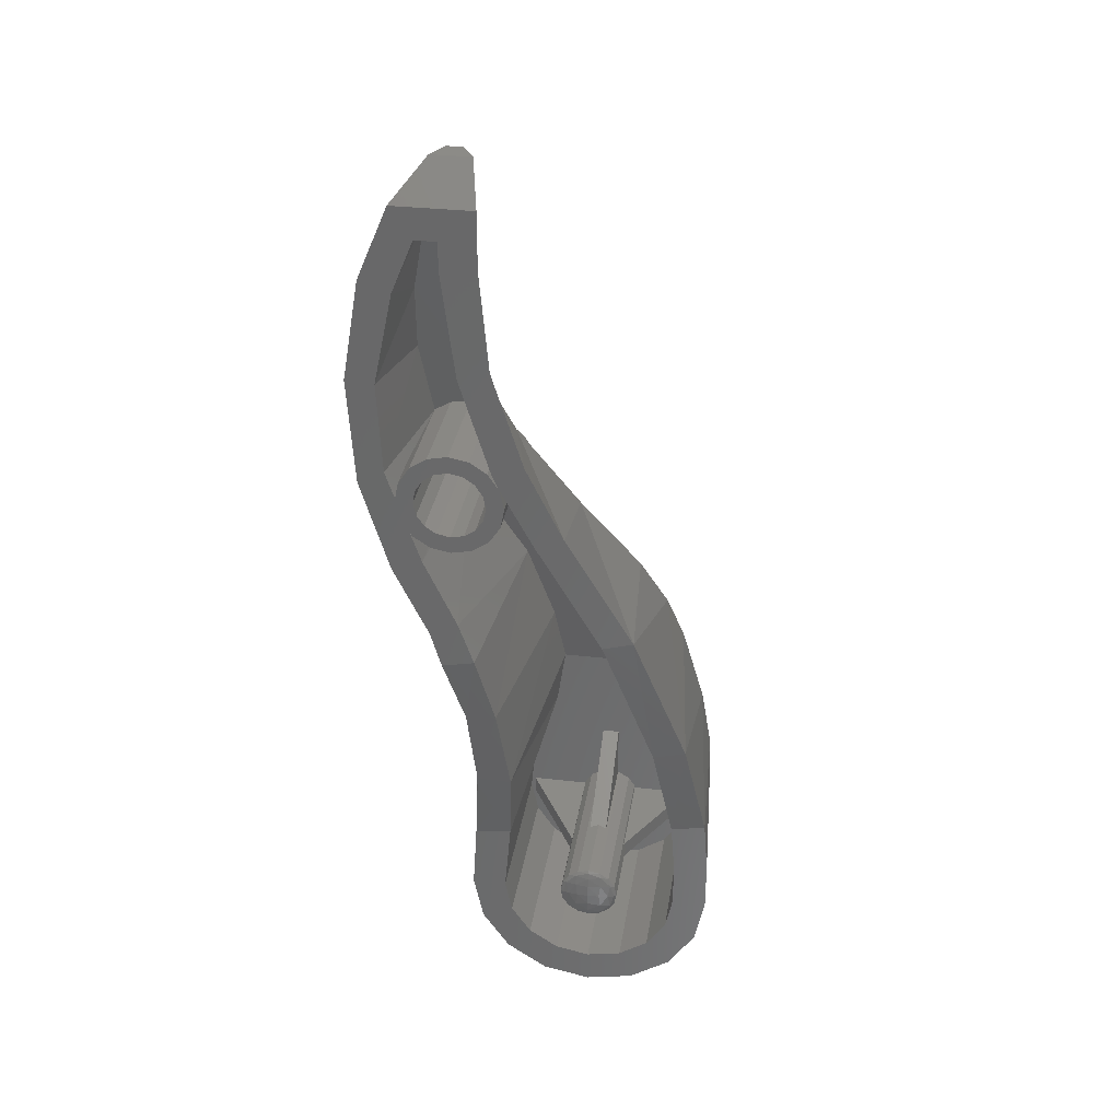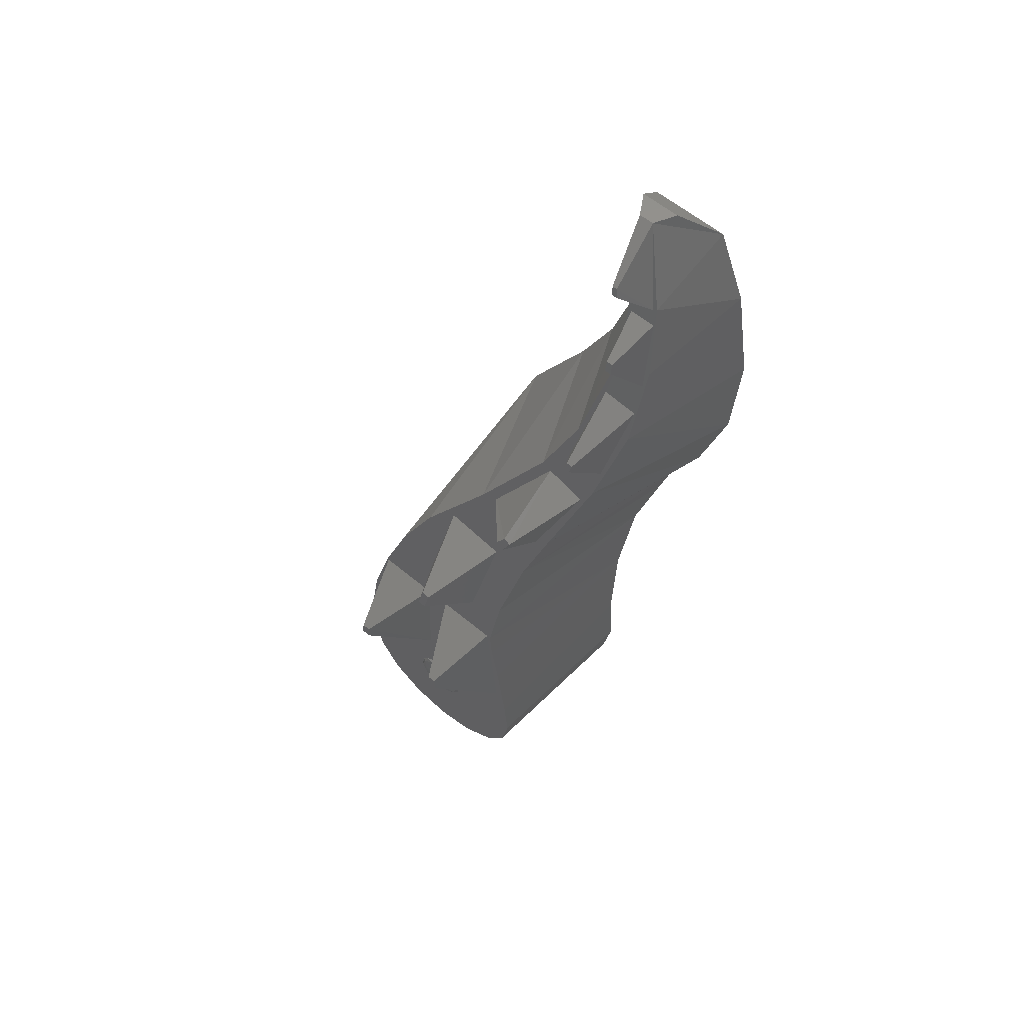
<metadata>
{"format":"stl","ext":"stl","renderer":"f3d","projection":"perspective","resolution":1024,"background":"white","views":[{"elev":32.7,"azim":-171.1,"up":"+Z"},{"elev":59.2,"azim":40.7,"up":"+Z"}]}
</metadata>
<code>
# stl→obj: 394 verts, 679 faces
v 0.75 0.58 2.32
v 0.7378 0.58 2.259
v 0.59 0.58 2.32
v 0.7031 0.58 2.207
v 0.6512 0.58 2.172
v 0.59 0.58 2.16
v 0.5288 0.58 2.172
v 0.4769 0.58 2.207
v 0.4422 0.58 2.259
v 0.43 0.58 2.32
v 0.4422 0.58 2.381
v 0.4769 0.58 2.433
v 0.5288 0.58 2.468
v 0.59 0.58 2.48
v 0.6512 0.58 2.468
v 0.7031 0.58 2.433
v 0.7378 0.58 2.381
v 0.4203 1.1 2.49
v 0.3683 1.1 2.412
v 0.4203 0.9682 2.49
v 0.6818 1.1 2.098
v 0.7658 1.1 2.154
v 0.6818 0.72 2.098
v 0.8117 0.914 2.412
v 0.8272 1.1 2.334
v 0.8117 1.1 2.412
v 0.35 0.94 2.32
v 0.35 1.1 2.32
v -0.4 0.88 0.46
v -0.34 0.08 0.54
v -0.4 0.08 0.22
v -0.42 0.88 0.22
v -0.46 0.9743 1
v -0.31 0.9732 0.96
v -0.42 0.08 0
v -0.42 0.88 0
v -0.56 0.88 0.49
v -0.16 0.1696 1.16
v -0.08 1.1 1.64
v 0.04 0.3128 1.64
v -0.22 1.1 1.68
v -0.26 0.08 0.86
v 0.22 1.1 2.14
v 0.3 0.4263 2.02
v 0.4 1.1 2.48
v 0.39 0.3039 1.61
v 0.5 1.1 1.5
v 0.42 1.034 1.15
v 0.53 0.9565 0.72
v 0.37 0.9502 0.71
v 0.56 1.035 1.14
v 0.57 1.1 1.7
v 0.62 0.674 2.85
v 0.59 0.5875 2.56
v 0.5371 0.5843 2.549
v 0.54 1.1 2.93
v 0.4982 0.7334 2.542
v 0.53 0.9565 0.74
v 0.56 0.88 0.32
v 0.65 1.1 1.47
v 0.6289 0.4465 2.088
v 0.72 1.1 2.02
v 0.4982 0.4496 2.098
v 0.59 0.4442 2.08
v 0.6 1.1 3.41
v 0.6 0.88 3.54
v 0.64 0.7725 3.18
v 0.6 1.1 3.54
v 0.8 1.1 3.3
v 0.78 0.7725 3.18
v 0.7 0.88 3.54
v 0.89 1.1 2.88
v 0.8 0.677 2.86
v 0.7597 0.5665 2.49
v 0.6818 0.582 2.542
v 0.87 1.1 2.46
v 0.7 1.1 3.54
v 0.7597 1.1 2.15
v 0.8117 1.1 2.228
v 0.3917 0.4779 2.193
v 0.3683 0.68 2.228
v 0.26 1.1 2.53
v 0.39 0.88 0.34
v 0.405 0.08 0.17
v 0.28 0.08 0.59
v 0.24 0.08 0.86
v 0.28 0.1755 1.18
v 0.4203 0.4652 2.15
v -0.51 0 0.34
v -0.46 0 0.63
v -0.58 0.88 0.24
v -0.58 0.88 0
v -0.52 0 0
v -0.27 0.071 1.24
v -0.14 0.1449 1.49
v 0.14 0.2603 1.88
v 0.09 1.1 2.19
v -0.35 0 1
v 0.41 0.06804 1.23
v 0.4 0 1
v 0.55 0.4821 2.63
v 0.63 0.6034 3.04
v 0.4 1.1 2.97
v 0.41 0 0.84
v 0.48 0.1745 1.59
v 0.42 0.3904 2.32
v 0.62 0.701 3.37
v 0.44 1.1 3.42
v 0.54 0.84 3.84
v 0.44 1.1 3.68
v 0.45 0 0.6
v 0.48 0.94 3.84
v 0.7 1.1 1.64
v 0.57 0.2603 1.88
v 0.58 0.88 0
v 0.5 0 0.22
v 0.86 1.1 1.97
v 0.72 0.3963 2.34
v 0.52 0 0
v 0.8 1.1 3.68
v 0.66 0.94 3.84
v 0.61 0.84 3.84
v 0.99 1.1 2.4
v 0.81 0.5206 2.76
v 0.75 0.7306 3.47
v 0.94 1.1 3.35
v 1.02 1.1 2.89
v 0.81 0.6359 3.15
v -0.04 0.08 0.1322
v -0.04 0.08 0.4
v -0.04 0.54 0.1322
v -0.1322 0.08 -0.04
v -0.4 0.08 -0.04
v -0.1322 0.54 -0.04
v -0.1322 0.54 0.04
v -0.4 0.08 0.04
v -0.1322 0.08 0.04
v 0.04 0.54 0.1322
v 0.04 0.08 0.4
v 0.04 0.08 0.1322
v 0.1322 0.08 0.04
v 0.4 0.08 0.04
v 0.1322 0.54 0.04
v 0.1322 0.54 -0.04
v 0.4 0.08 -0.04
v 0.1322 0.08 -0.04
v -0.21 -0.32 0.8
v -0.215 -0.32 0.72
v -0.06 0 0.38
v -0.06 0.05324 1.18
v 0.14 -0.2159 1.352
v 0.1 -0.2141 1.358
v -0.04 0 1
v -0.34 0 1
v -0.48 0 0.38
v -0.26 -0.32 0.72
v -0.25 -0.32 0.8
v 0.11 -0.1916 1.434
v 0 0.1834 1.62
v 0.38 0 1
v 0.44 0 0.36
v 0.516 0.02712 2.106
v 0.67 0.3727 2.26
v 0.47 0.3845 2.3
v 0.22 0.2692 1.91
v 0.444 0.01472 2.064
v 0.48 0.03068 2.116
v 0.5 0.2455 1.83
v 0.488 0.00996 2.048
v 0.62 0.5749 3.62
v 0.609 0.5868 3.66
v 0.668 0.2523 2.732
v 0.63 0.5679 2.92
v 0.55 0.4437 2.5
v 0.691 0.2398 2.69
v 0.66 0.2404 2.692
v 0.62 0.7276 3.46
v 0.634 0.7069 3.39
v 0.644 0.6093 3.06
v 0.73 0.7276 3.46
v 0.632 0.5868 3.66
v 0.69 0.4655 3.25
v 0.686 0.4803 3.3
v 0.8 0.5649 2.91
v 0.73 0.4378 2.48
v 0.698 0.2517 2.73
v 0.756 0.7069 3.39
v 0.716 0.4803 3.3
v 0.72 0.4661 3.252
v 0.644 0.5749 3.62
v 0.796 0.6122 3.07
v 0.233 -0.32 0.8
v 0.08 0 1
v 0.12 0 0.36
v 0.3 0.1745 1.59
v 0.15 -0.1928 1.43
v 0.24 0.04436 1.15
v 0.24 -0.32 0.72
v 0.273 -0.32 0.8
v 0.28 -0.32 0.72
v 0 0.08 0
v 0.42 0.08 0
v 0.388 0.08 -0.1607
v 0.297 0.08 -0.297
v 0.1607 0.08 -0.388
v -0 0.08 -0.42
v -0.1607 0.08 -0.388
v -0.297 0.08 -0.297
v -0.388 0.08 -0.1607
v 0 -0.0231 0.05358
v 0 -0.025 -0
v 0.05358 -0.0231 0
v 0 -0.01768 0.09899
v 0.0615 -0.01959 0.0615
v 0.09899 -0.01768 0
v 0 -0.009567 0.1293
v 0.0615 -0.01098 0.1097
v 0.1097 -0.01098 0.0615
v 0.1293 -0.009567 0
v 0 0 0.14
v 0.05358 0 0.1293
v 0.09899 0 0.09899
v 0.1293 0 0.05358
v 0.14 0 0
v 0.1293 0 -0.05358
v 0.1097 -0.01098 -0.0615
v 0.09899 0 -0.09899
v 0.0615 -0.01098 -0.1097
v 0.05358 0 -0.1293
v 0 -0.009567 -0.1293
v 0 0 -0.14
v 0.0615 -0.01959 -0.0615
v 0 -0.01768 -0.09899
v 0 -0.0231 -0.05358
v 0 -0.025 0
v -0.14 0 0
v -0.1293 -0.009567 0
v -0.1293 0 0.05358
v -0.1097 -0.01098 0.0615
v -0.09899 0 0.09899
v -0.0615 -0.01098 0.1097
v -0.05358 0 0.1293
v -0.09899 -0.01768 0
v -0.0615 -0.01959 0.0615
v -0.05358 -0.0231 0
v -0.0615 -0.01959 -0.0615
v -0.0615 -0.01098 -0.1097
v -0.1097 -0.01098 -0.0615
v -0.05358 0 -0.1293
v -0.09899 0 -0.09899
v -0.1293 0 -0.05358
v 0.14 0.88 0
v 0.1293 0.8896 0
v 0.1293 0.88 0.05358
v 0.1097 0.891 0.0615
v 0.09899 0.88 0.09899
v 0.0615 0.891 0.1097
v 0.05358 0.88 0.1293
v 0 0.8896 0.1293
v 0 0.88 0.14
v 0.09899 0.8977 0
v 0.0615 0.8996 0.0615
v 0 0.8977 0.09899
v 0.05358 0.9031 0
v 0 0.9031 0.05358
v 0 0.905 -0
v 0 0.9031 -0.05358
v 0 0.905 0
v 0 0.8977 -0.09899
v 0.0615 0.8996 -0.0615
v 0 0.8896 -0.1293
v 0.0615 0.891 -0.1097
v 0.1097 0.891 -0.0615
v 0 0.88 -0.14
v 0.05358 0.88 -0.1293
v 0.09899 0.88 -0.09899
v 0.1293 0.88 -0.05358
v -0.05358 0.9031 0
v -0.0615 0.8996 0.0615
v -0.09899 0.8977 0
v -0.0615 0.891 0.1097
v -0.1097 0.891 0.0615
v -0.1293 0.8896 0
v -0.05358 0.88 0.1293
v -0.09899 0.88 0.09899
v -0.1293 0.88 0.05358
v -0.14 0.88 0
v -0.1293 0.88 -0.05358
v -0.1097 0.891 -0.0615
v -0.09899 0.88 -0.09899
v -0.0615 0.891 -0.1097
v -0.05358 0.88 -0.1293
v -0.0615 0.8996 -0.0615
v -0.4804 0 -0.199
v 0 0 0
v -0.3677 0 -0.3677
v -0.199 0 -0.4804
v -0 0 -0.52
v 0.199 0 -0.4804
v 0.3677 0 -0.3677
v 0.4804 0 -0.199
v 0.75 1.1 2.32
v 0.7378 1.1 2.259
v 0.7031 1.1 2.207
v 0.6512 1.1 2.172
v 0.59 1.1 2.16
v 0.5288 1.1 2.172
v 0.4769 1.1 2.207
v 0.4422 1.1 2.259
v 0.43 1.1 2.32
v 0.4422 1.1 2.381
v 0.4769 1.1 2.433
v 0.5288 1.1 2.468
v 0.59 1.1 2.48
v 0.6512 1.1 2.468
v 0.7031 1.1 2.433
v 0.7378 1.1 2.381
v 0.59 1.1 2.08
v 0.4982 1.1 2.098
v 0.4203 1.1 2.15
v 0.3683 1.1 2.228
v 0.4982 1.1 2.542
v 0.59 1.1 2.56
v 0.83 1.1 2.32
v 0.6818 1.1 2.542
v 0.7597 1.1 2.49
v 0.5371 1.1 2.549
v 0.6289 1.1 2.088
v 0.3917 1.1 2.193
v 0.42 0.88 0
v 0 0.08 0.4
v 0 0.5266 0.14
v -0.4 0.08 0
v -0.14 0.5266 0
v 0.14 0.5266 0
v 0.4 0.08 0
v -0.06 0 0
v 0.48 0.03068 2.118
v 0.12 0 0
v 0.69 0.2398 2.69
v 0.388 0.88 -0.1607
v 0.297 0.88 -0.297
v 0.1607 0.88 -0.388
v -0 0.88 -0.42
v -0.1607 0.88 -0.388
v -0.297 0.88 -0.297
v -0.388 0.88 -0.1607
v 0 0.88 -0.56
v 0 0.88 -0.58
v -0.222 0.88 -0.5359
v -0.2143 0.88 -0.5174
v -0.4101 0.88 -0.4101
v -0.396 0.88 -0.396
v -0.5359 0.88 -0.222
v -0.5174 0.88 -0.2143
v -0.56 0.88 0
v 0.56 0.88 0
v 0.5359 0.88 -0.222
v 0.5174 0.88 -0.2143
v 0.4101 0.88 -0.4101
v 0.396 0.88 -0.396
v 0.222 0.88 -0.5359
v 0.2143 0.88 -0.5174
v -0 0.88 -0.58
v -0 0.88 -0.56
v 0 0.5867 -0.56
v 0 0 -0.52
v -0.2143 0.5867 -0.5174
v -0.396 0.5867 -0.396
v -0.5174 0.5867 -0.2143
v -0.56 0.5867 0
v 0.56 0.5867 0
v 0.5174 0.5867 -0.2143
v 0.396 0.5867 -0.396
v 0.2143 0.5867 -0.5174
v -0 0.5867 -0.56
v 0.14 0.08 0
v 0.1293 0.08 0.05358
v 0.09899 0.08 0.09899
v 0.05358 0.08 0.1293
v -0 0.88 0.14
v -0 0.08 0.14
v -0.05358 0.08 0.1293
v -0.09899 0.08 0.09899
v -0.1293 0.08 0.05358
v -0.14 0.88 -0
v -0.14 0.08 -0
v -0.1293 0.08 -0.05358
v -0.09899 0.08 -0.09899
v -0.05358 0.08 -0.1293
v 0 0.08 -0.14
v 0.05358 0.08 -0.1293
v 0.09899 0.08 -0.09899
v 0.1293 0.08 -0.05358
f 1 2 3
f 2 4 3
f 4 5 3
f 5 6 3
f 6 7 3
f 7 8 3
f 8 9 3
f 9 10 3
f 10 11 3
f 11 12 3
f 12 13 3
f 13 14 3
f 14 15 3
f 15 16 3
f 16 17 3
f 17 1 3
f 18 19 20
f 21 22 23
f 24 25 26
f 27 19 28
f 29 30 31
f 31 32 29
f 33 34 29
f 32 31 35
f 35 36 32
f 29 37 33
f 38 34 39
f 39 40 38
f 34 33 41
f 30 29 34
f 41 39 34
f 38 42 34
f 34 42 30
f 43 44 40
f 20 19 45
f 46 47 48
f 49 50 48
f 51 48 47
f 46 52 47
f 48 51 49
f 53 54 55
f 56 53 55
f 20 45 56
f 57 20 56
f 55 57 56
f 50 58 59
f 47 60 51
f 61 62 52
f 46 63 64
f 61 46 64
f 53 56 65
f 66 67 65
f 66 65 68
f 65 67 53
f 52 46 61
f 69 70 71
f 61 23 62
f 23 22 62
f 72 73 70
f 74 75 73
f 76 74 73
f 71 77 69
f 22 78 79
f 24 74 76
f 25 24 76
f 73 72 76
f 70 69 72
f 40 39 43
f 80 44 43
f 19 27 43
f 27 81 43
f 81 80 43
f 45 19 82
f 83 84 85
f 50 86 87
f 80 88 44
f 88 63 44
f 87 48 50
f 85 86 50
f 59 83 50
f 85 50 83
f 48 87 46
f 37 89 90
f 91 92 93
f 90 33 37
f 93 89 91
f 89 37 91
f 41 94 95
f 96 97 41
f 41 33 94
f 33 98 94
f 33 90 98
f 51 99 100
f 49 51 100
f 101 102 103
f 49 100 104
f 51 105 99
f 82 97 106
f 102 107 108
f 107 109 110
f 49 104 111
f 59 49 111
f 110 109 112
f 113 114 105
f 51 60 105
f 60 113 105
f 115 59 116
f 82 106 101
f 103 82 101
f 111 116 59
f 117 118 114
f 113 117 114
f 116 119 115
f 120 121 122
f 110 108 107
f 108 103 102
f 123 124 118
f 117 123 118
f 120 122 125
f 126 120 125
f 96 106 97
f 127 128 124
f 123 127 124
f 126 125 128
f 127 126 128
f 41 95 96
f 129 130 131
f 132 133 134
f 135 136 137
f 138 139 140
f 141 142 143
f 144 145 146
f 147 148 149
f 94 98 150
f 151 152 150
f 149 153 147
f 154 155 156
f 156 157 154
f 152 158 159
f 160 104 100
f 111 104 161
f 119 116 161
f 161 116 111
f 162 163 164
f 165 166 167
f 165 168 169
f 163 162 169
f 164 167 162
f 170 171 109
f 172 173 174
f 175 176 174
f 109 177 170
f 178 177 107
f 109 107 177
f 173 179 102
f 180 122 181
f 182 183 178
f 184 173 172
f 174 176 172
f 169 168 163
f 118 185 163
f 178 179 182
f 184 186 175
f 174 185 175
f 187 188 189
f 181 190 180
f 189 191 187
f 159 150 152
f 172 186 184
f 175 185 184
f 192 193 194
f 195 196 151
f 150 197 151
f 169 166 165
f 167 164 165
f 194 198 192
f 100 99 197
f 160 199 200
f 151 197 195
f 161 104 160
f 200 161 160
f 201 202 203
f 201 203 204
f 201 204 205
f 201 205 206
f 201 206 207
f 201 207 208
f 201 208 209
f 201 209 35
f 210 211 212
f 213 210 214
f 214 210 212
f 214 212 215
f 216 213 217
f 217 213 214
f 217 214 218
f 218 214 215
f 218 215 219
f 220 216 221
f 221 216 217
f 221 217 222
f 222 217 218
f 222 218 223
f 223 218 219
f 223 219 224
f 224 219 225
f 219 226 225
f 225 226 227
f 226 228 227
f 227 228 229
f 228 230 229
f 229 230 231
f 219 215 226
f 215 232 226
f 226 232 228
f 232 233 228
f 228 233 230
f 215 212 232
f 212 234 232
f 232 234 233
f 212 235 234
f 236 237 238
f 237 239 238
f 238 239 240
f 239 241 240
f 240 241 242
f 241 216 242
f 242 216 220
f 237 243 239
f 243 244 239
f 239 244 241
f 244 213 241
f 241 213 216
f 243 245 244
f 245 210 244
f 244 210 213
f 245 211 210
f 234 235 245
f 233 234 246
f 246 234 245
f 246 245 243
f 230 233 247
f 247 233 246
f 247 246 248
f 248 246 243
f 248 243 237
f 231 230 249
f 249 230 247
f 249 247 250
f 250 247 248
f 250 248 251
f 251 248 237
f 251 237 236
f 252 253 254
f 253 255 254
f 254 255 256
f 255 257 256
f 256 257 258
f 257 259 258
f 258 259 260
f 253 261 255
f 261 262 255
f 255 262 257
f 262 263 257
f 257 263 259
f 261 264 262
f 264 265 262
f 262 265 263
f 264 266 265
f 267 268 264
f 269 267 270
f 270 267 264
f 270 264 261
f 271 269 272
f 272 269 270
f 272 270 273
f 273 270 261
f 273 261 253
f 274 271 275
f 275 271 272
f 275 272 276
f 276 272 273
f 276 273 277
f 277 273 253
f 277 253 252
f 265 266 278
f 263 265 279
f 279 265 278
f 279 278 280
f 259 263 281
f 281 263 279
f 281 279 282
f 282 279 280
f 282 280 283
f 260 259 284
f 284 259 281
f 284 281 285
f 285 281 282
f 285 282 286
f 286 282 283
f 286 283 287
f 287 283 288
f 283 289 288
f 288 289 290
f 289 291 290
f 290 291 292
f 291 271 292
f 292 271 274
f 283 280 289
f 280 293 289
f 289 293 291
f 293 269 291
f 291 269 271
f 280 278 293
f 278 267 293
f 293 267 269
f 278 268 267
f 93 294 295
f 294 296 295
f 296 297 295
f 297 298 295
f 298 299 295
f 299 300 295
f 300 301 295
f 301 119 295
f 1 302 303
f 1 303 2
f 2 303 304
f 2 304 4
f 4 304 305
f 4 305 5
f 5 305 306
f 5 306 6
f 6 306 307
f 6 307 7
f 7 307 308
f 7 308 8
f 8 308 309
f 8 309 9
f 9 309 310
f 9 310 10
f 10 310 311
f 10 311 11
f 11 311 312
f 11 312 12
f 12 312 313
f 12 313 13
f 13 313 314
f 13 314 14
f 14 314 315
f 14 315 15
f 15 315 316
f 15 316 16
f 16 316 317
f 16 317 17
f 17 317 302
f 17 302 1
f 306 318 319
f 306 319 307
f 307 319 320
f 307 320 308
f 308 320 321
f 308 321 309
f 309 321 28
f 309 28 310
f 310 28 19
f 310 19 311
f 311 19 18
f 311 18 312
f 312 18 322
f 312 322 313
f 313 322 323
f 313 323 314
f 302 324 79
f 302 79 303
f 303 79 78
f 303 78 304
f 304 78 21
f 304 21 305
f 305 21 318
f 305 318 306
f 314 323 325
f 314 325 315
f 315 325 326
f 315 326 316
f 316 326 26
f 316 26 317
f 317 26 324
f 317 324 302
f 320 319 63
f 320 63 88
f 319 318 64
f 319 64 63
f 322 18 20
f 322 20 57
f 327 322 57
f 327 57 55
f 54 323 327
f 54 327 55
f 318 328 61
f 318 61 64
f 328 21 23
f 328 23 61
f 325 323 54
f 325 54 75
f 326 325 75
f 326 75 74
f 26 326 74
f 26 74 24
f 28 321 81
f 28 81 27
f 321 329 80
f 321 80 81
f 329 320 88
f 329 88 80
f 29 32 91
f 29 91 37
f 32 36 92
f 32 92 91
f 56 45 82
f 56 82 103
f 202 35 31
f 202 31 84
f 31 30 85
f 31 85 84
f 202 84 83
f 202 83 330
f 65 56 103
f 65 103 108
f 68 65 108
f 68 108 110
f 330 83 59
f 330 59 115
f 47 52 113
f 47 113 60
f 52 62 117
f 52 117 113
f 71 66 68
f 71 68 77
f 22 79 117
f 22 117 62
f 67 66 71
f 67 71 70
f 43 39 41
f 43 41 97
f 75 54 53
f 75 53 73
f 53 67 70
f 53 70 73
f 77 68 110
f 77 110 120
f 110 112 121
f 110 121 120
f 76 123 324
f 76 324 25
f 79 324 123
f 79 123 117
f 69 77 120
f 69 120 126
f 76 72 127
f 76 127 123
f 72 69 126
f 72 126 127
f 42 38 87
f 42 87 86
f 19 43 97
f 19 97 82
f 30 42 86
f 30 86 85
f 38 40 46
f 38 46 87
f 63 46 40
f 63 40 44
f 121 112 109
f 121 109 122
f 130 331 332
f 130 332 131
f 133 333 334
f 133 334 134
f 334 333 136
f 334 136 135
f 332 331 139
f 332 139 138
f 335 336 145
f 335 145 144
f 142 336 335
f 142 335 143
f 154 157 147
f 154 147 153
f 149 155 93
f 149 93 337
f 89 93 155
f 89 155 90
f 94 150 159
f 94 159 95
f 156 155 149
f 156 149 148
f 147 157 156
f 147 156 148
f 100 197 150
f 100 150 98
f 90 155 154
f 90 154 98
f 105 195 197
f 105 197 99
f 96 165 164
f 96 164 106
f 174 101 106
f 174 106 164
f 162 338 166
f 162 166 169
f 161 194 339
f 161 339 119
f 118 163 168
f 118 168 114
f 102 179 178
f 102 178 107
f 101 174 173
f 101 173 102
f 122 109 171
f 122 171 181
f 181 171 170
f 181 170 190
f 340 186 172
f 340 172 176
f 185 174 164
f 185 164 163
f 188 183 182
f 188 182 189
f 182 179 191
f 182 191 189
f 124 184 185
f 124 185 118
f 190 170 177
f 190 177 180
f 180 177 178
f 180 178 187
f 178 183 188
f 178 188 187
f 125 122 180
f 125 180 187
f 152 151 196
f 152 196 158
f 191 179 173
f 191 173 184
f 124 128 191
f 124 191 184
f 125 187 191
f 125 191 128
f 193 153 149
f 193 149 194
f 149 337 339
f 149 339 194
f 95 159 165
f 95 165 96
f 195 159 158
f 195 158 196
f 199 160 193
f 199 193 192
f 200 199 192
f 200 192 198
f 198 194 161
f 198 161 200
f 168 165 159
f 168 159 195
f 105 114 168
f 105 168 195
f 202 330 341
f 202 341 203
f 203 341 342
f 203 342 204
f 204 342 343
f 204 343 205
f 205 343 344
f 205 344 206
f 206 344 345
f 206 345 207
f 207 345 346
f 207 346 208
f 208 346 347
f 208 347 209
f 209 347 36
f 209 36 35
f 348 349 350
f 348 350 351
f 351 350 352
f 351 352 353
f 353 352 354
f 353 354 355
f 355 354 92
f 355 92 356
f 357 115 358
f 357 358 359
f 359 358 360
f 359 360 361
f 361 360 362
f 361 362 363
f 363 362 364
f 363 364 365
f 330 357 359
f 330 359 341
f 341 359 361
f 341 361 342
f 342 361 363
f 342 363 343
f 343 363 365
f 343 365 344
f 344 365 351
f 344 351 345
f 345 351 353
f 345 353 346
f 346 353 355
f 346 355 347
f 347 355 356
f 347 356 36
f 366 367 297
f 366 297 368
f 368 297 296
f 368 296 369
f 369 296 294
f 369 294 370
f 370 294 93
f 370 93 371
f 372 119 301
f 372 301 373
f 373 301 300
f 373 300 374
f 374 300 299
f 374 299 375
f 375 299 298
f 375 298 376
f 349 366 368
f 349 368 350
f 350 368 369
f 350 369 352
f 352 369 370
f 352 370 354
f 354 370 371
f 354 371 92
f 115 372 373
f 115 373 358
f 358 373 374
f 358 374 360
f 360 374 375
f 360 375 362
f 362 375 376
f 362 376 364
f 377 252 254
f 377 254 378
f 378 254 256
f 378 256 379
f 379 256 258
f 379 258 380
f 380 258 381
f 380 381 382
f 382 381 284
f 382 284 383
f 383 284 285
f 383 285 384
f 384 285 286
f 384 286 385
f 385 286 386
f 385 386 387
f 387 386 288
f 387 288 388
f 388 288 290
f 388 290 389
f 389 290 292
f 389 292 390
f 390 292 274
f 390 274 391
f 391 274 275
f 391 275 392
f 392 275 276
f 392 276 393
f 393 276 277
f 393 277 394
f 394 277 252
f 394 252 377

</code>
